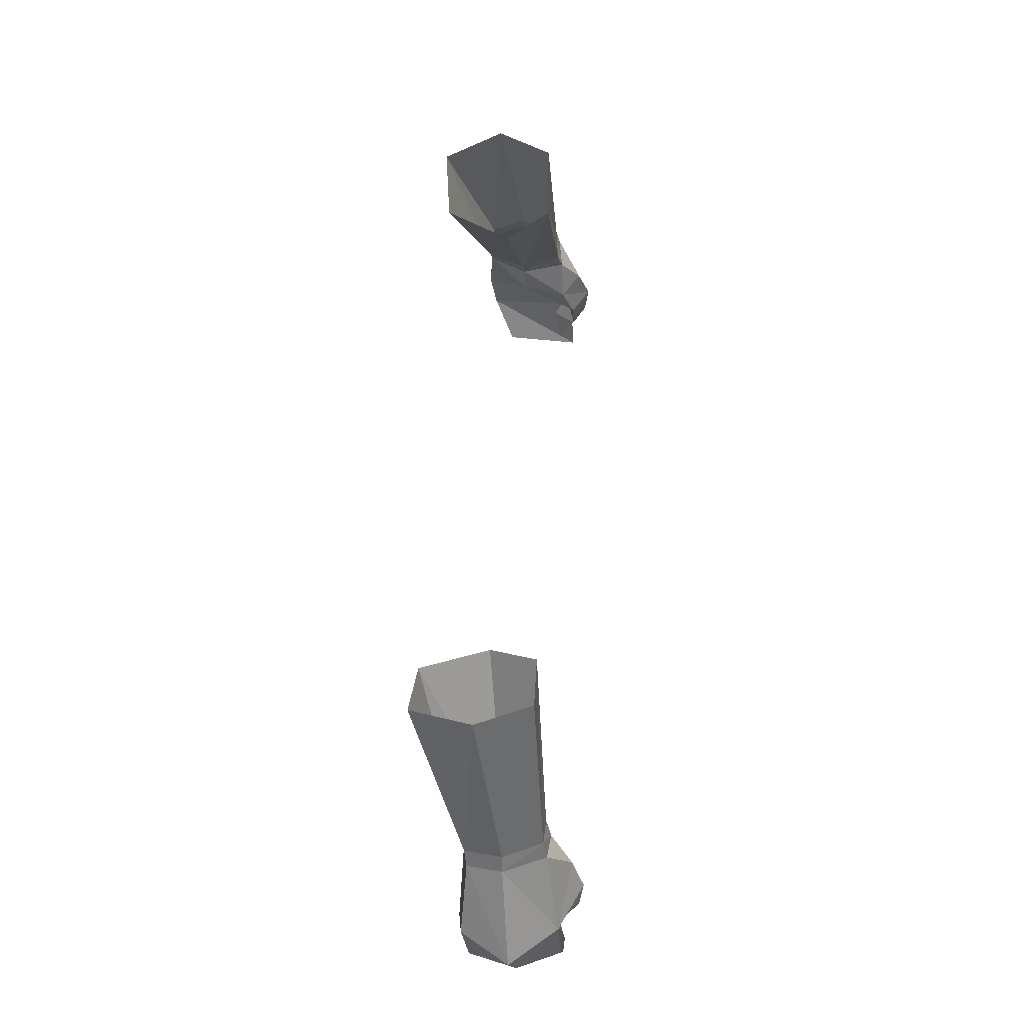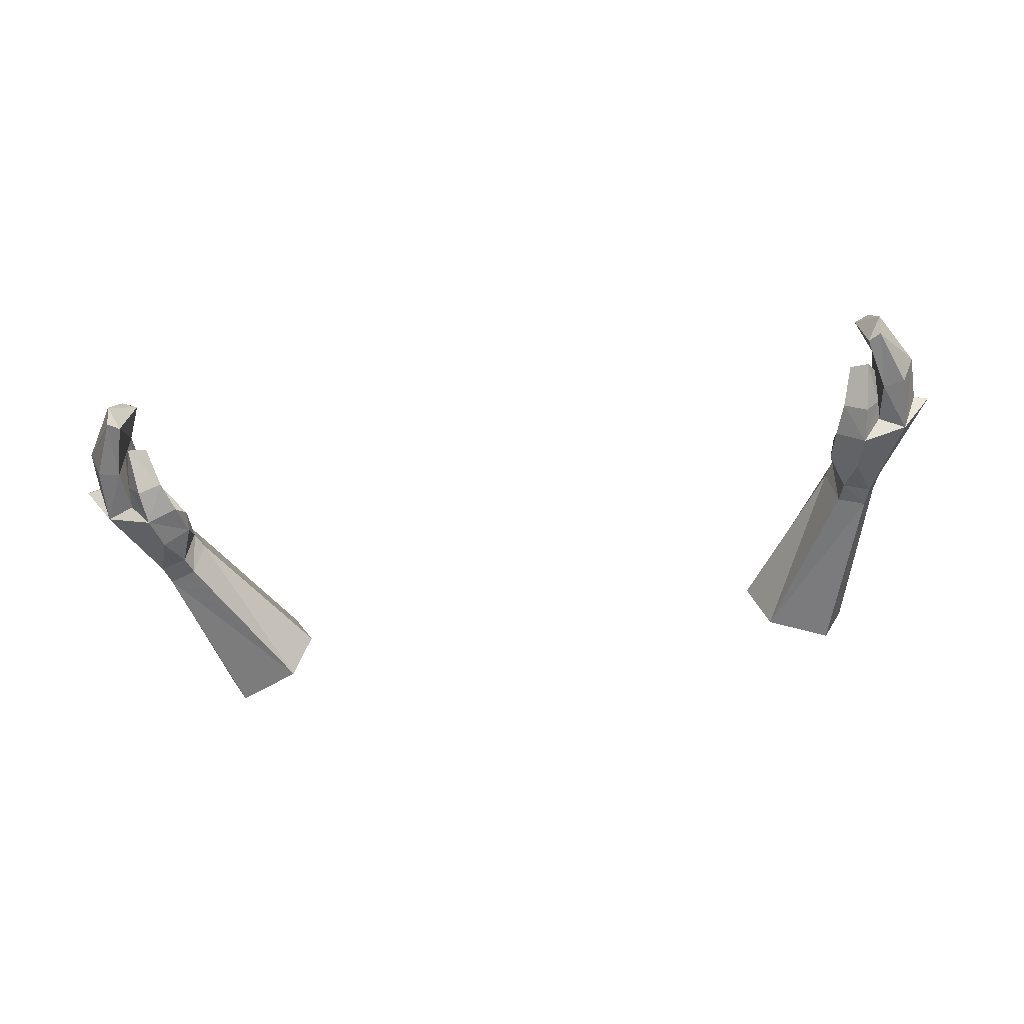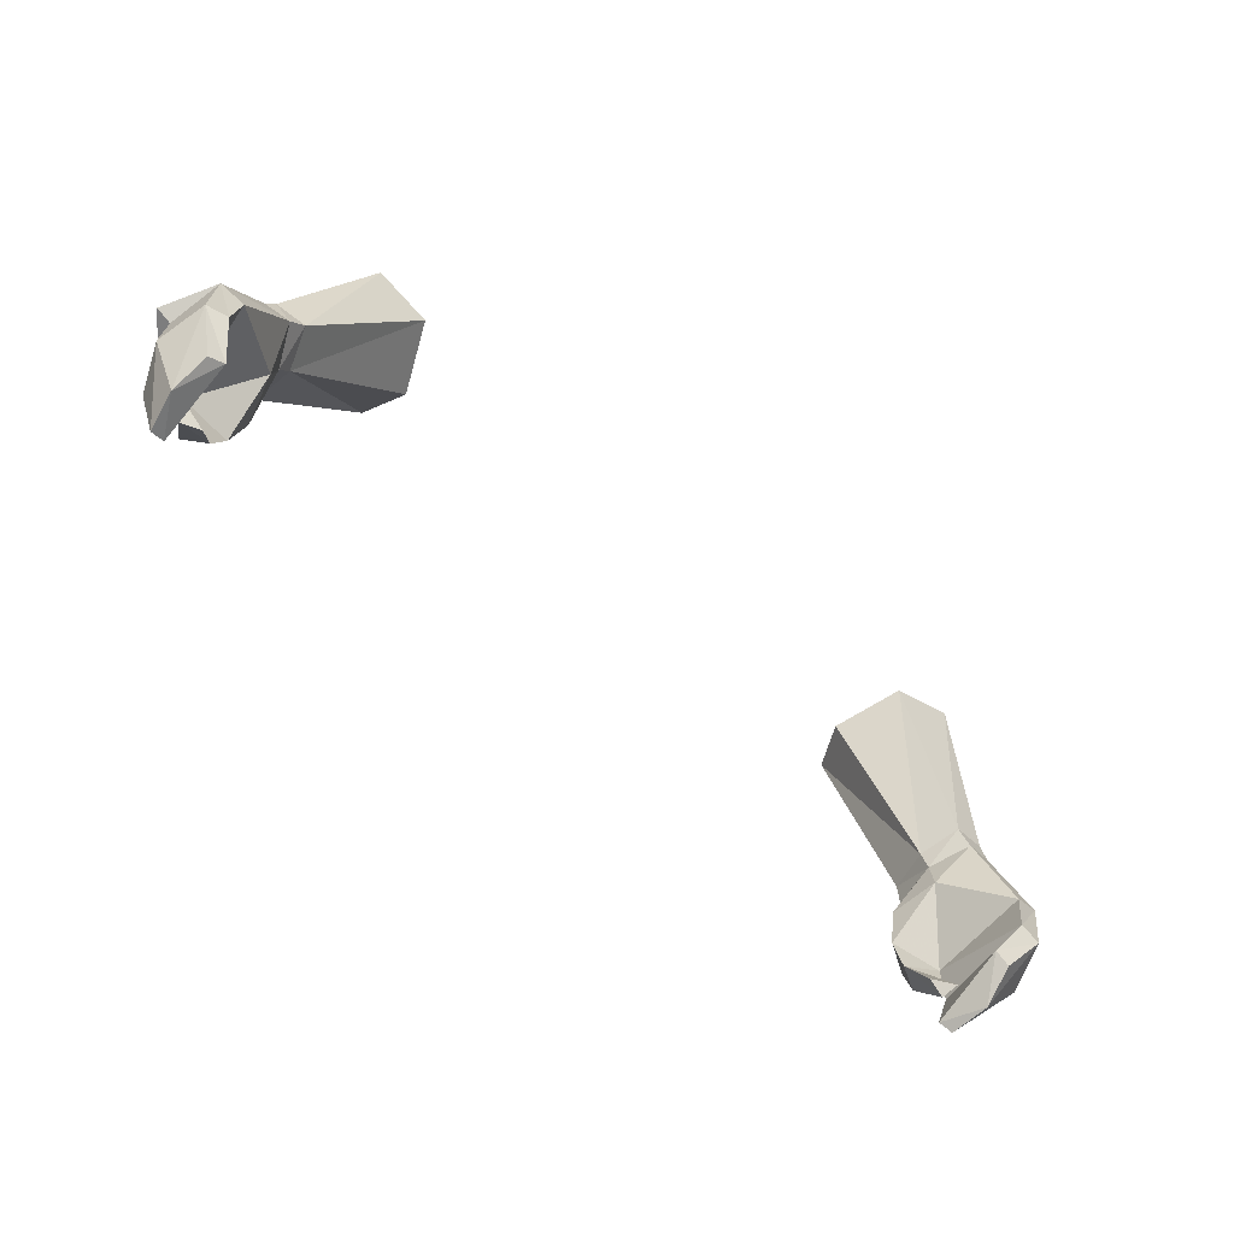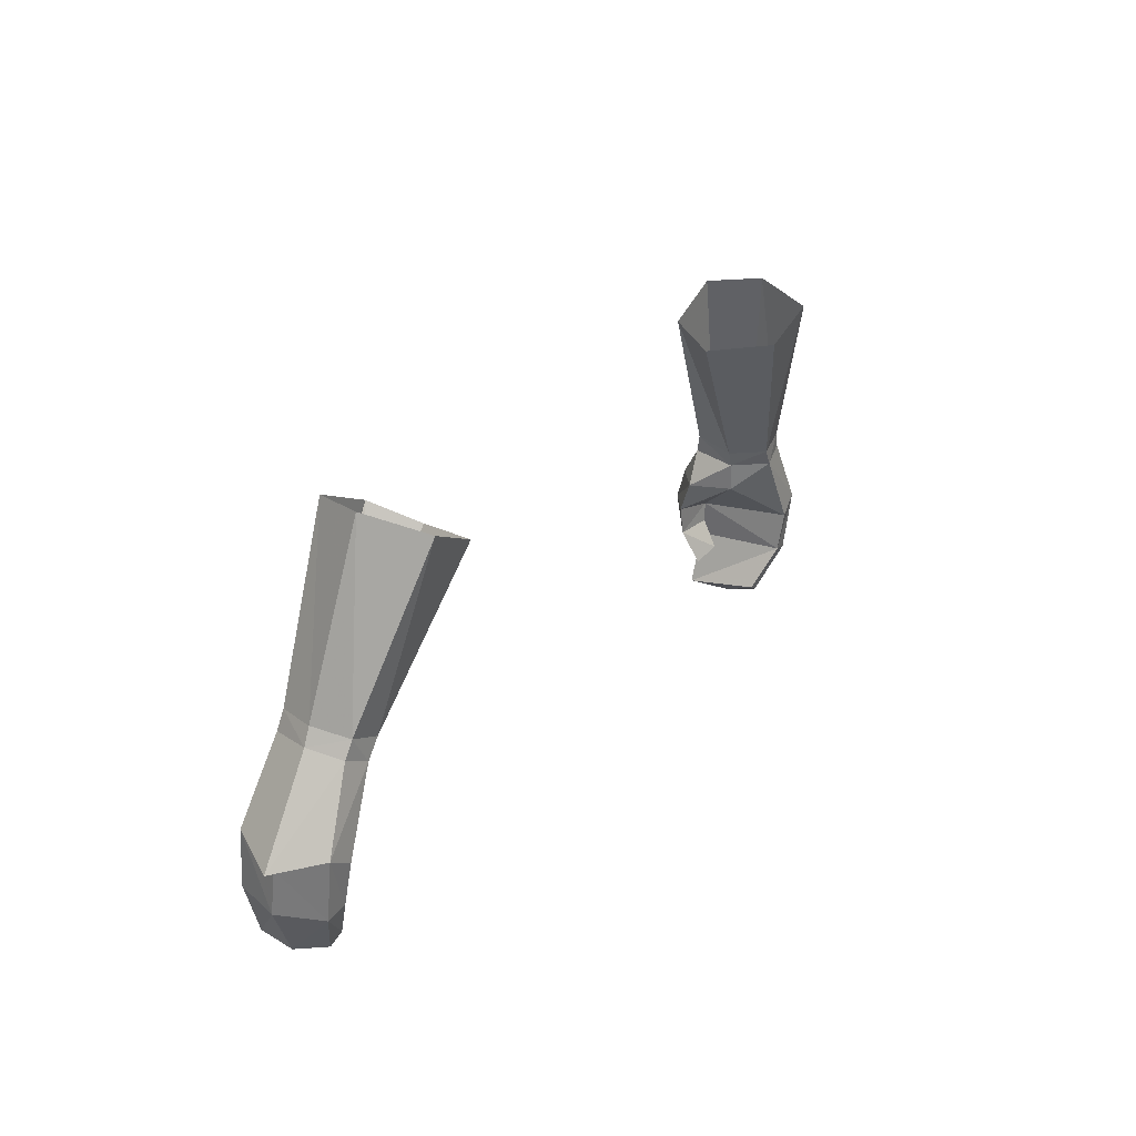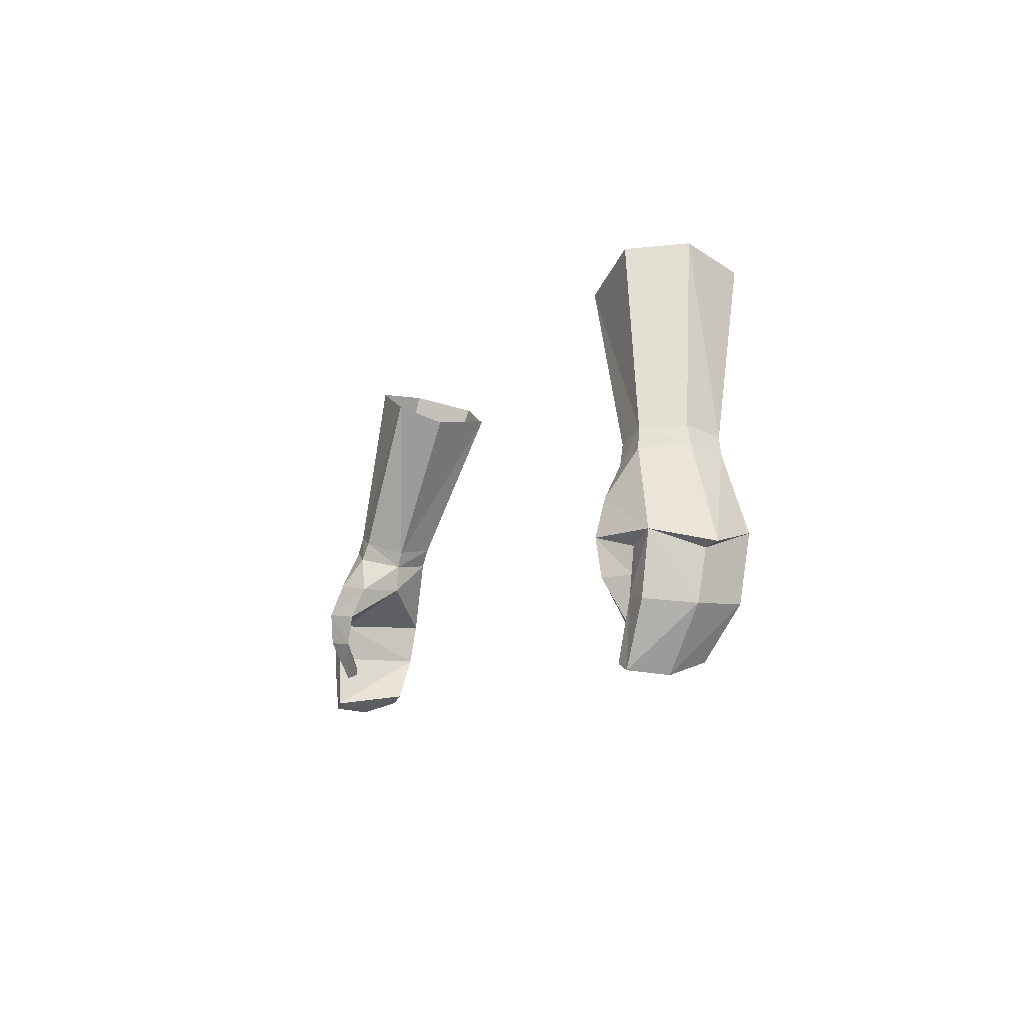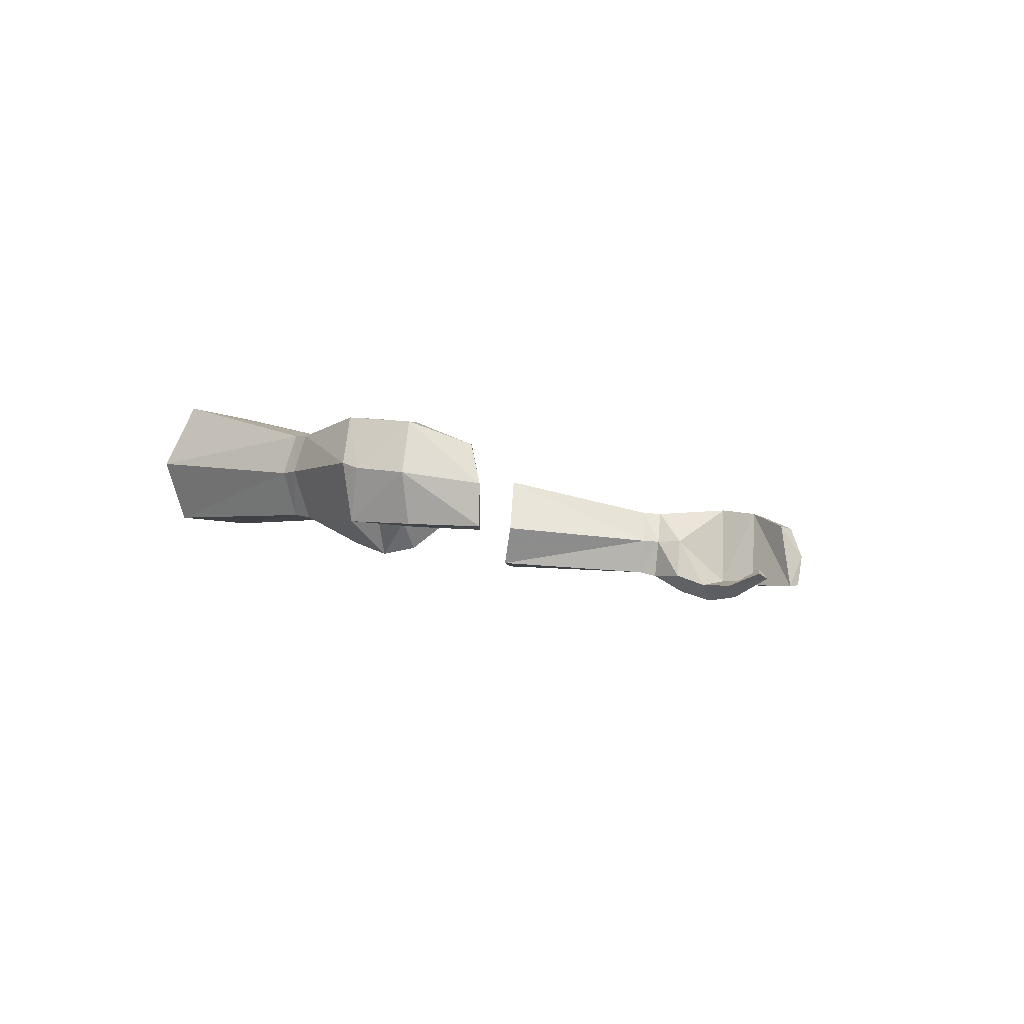
<metadata>
{"format":"obj","ext":"obj","renderer":"f3d","projection":"perspective","resolution":1024,"background":"white","views":[{"elev":54.6,"azim":-88.3,"up":"+Z"},{"elev":-62.2,"azim":-172.7,"up":"+Y"},{"elev":-73.7,"azim":141.4,"up":"+Z"},{"elev":24.4,"azim":120.2,"up":"+Z"},{"elev":-8.4,"azim":67.8,"up":"+Z"},{"elev":-6.5,"azim":118.8,"up":"+Y"}]}
</metadata>
<code>
g summoner_glove_male_92020
v 18.94 1.763 50.19
v 17.56 1.653 49.68
v 17.84 1.398 48.73
v 19.2 1.582 49.26
v 19.31 5.352 49.98
v 19.74 3.613 50.31
v 20.08 3.591 49.49
v 19.69 5.238 49.16
v 17.58 3.553 48.37
v 17.19 3.617 49.19
v 17.81 5.489 49.46
v 18.41 5.422 48.58
v 17.58 3.553 48.37
v 17.19 3.617 49.19
v 21.39 5.558 45.59
v 20.13 5.614 44.88
v 21.2 1.017 45.59
v 22.75 3.349 45.01
v 17.19 1.302 46.9
v 17.47 0.6678 45.27
v 18.79 -0.222 45.43
v 18.44 0.3792 47.16
v 18.99 -0.04814 43.77
v 19.75 1.011 43.86
v 19.84 1.015 45.03
v 17.92 0.5999 43.68
v 17.47 0.6678 45.27
v 19.84 1.015 45.03
v 19.75 1.011 43.86
v 19.31 1.061 41.73
v 19.74 1.712 42.4
v 19.74 1.712 42.4
v 18.44 1.336 41.91
v 20.23 5.298 42.89
v 21.22 5.174 42.65
v 19.21 4.287 40.7
v 19.91 4.189 40.32
v 21.88 2.89 42.57
v 20.19 2.429 39.75
v 20.01 0.741 42.94
v 21.06 0.7725 42.76
v 19.3 0.5472 40.22
v 19.9 0.62 39.92
v 19.3 0.5472 40.22
v 20.01 0.741 42.94
v 19.91 4.189 40.32
v 20.19 2.429 39.75
v 17.92 0.5999 43.68
v 18.44 1.336 41.91
v 13.85 7.468 56.83
v 16.68 7.718 58.11
v 13.53 2.252 57.29
v 12.53 4.36 56.36
v 12.53 4.36 56.36
v 17.74 4.87 58.87
v 16.59 2.315 58.64
v 21.99 3.215 44.82
v -19.07 1.763 50.19
v -19.33 1.582 49.26
v -17.97 1.398 48.73
v -17.69 1.653 49.68
v -19.44 5.352 49.98
v -19.82 5.238 49.16
v -20.21 3.591 49.49
v -19.87 3.613 50.31
v -17.7 3.553 48.37
v -17.32 3.617 49.19
v -17.94 5.489 49.46
v -17.32 3.617 49.19
v -17.7 3.553 48.37
v -18.54 5.422 48.58
v -21.58 5.495 45.73
v -20.35 5.636 44.96
v -21.21 0.9626 45.5
v -22.87 3.26 45.1
v -17.32 1.302 46.9
v -18.57 0.3792 47.16
v -18.92 -0.222 45.43
v -17.59 0.6677 45.27
v -19.87 1.041 44.88
v -19.87 1.011 43.86
v -19.12 -0.04818 43.77
v -18.05 0.5999 43.68
v -19.87 1.011 43.86
v -19.87 1.041 44.88
v -17.59 0.6677 45.27
v -19.86 1.712 42.4
v -19.44 1.061 41.73
v -19.86 1.712 42.4
v -18.57 1.336 41.91
v -20.35 5.298 42.89
v -21.35 5.174 42.65
v -19.34 4.287 40.7
v -20.04 4.189 40.32
v -20.32 2.429 39.75
v -22 2.89 42.57
v -21.19 0.7724 42.76
v -20.14 0.7409 42.94
v -20.03 0.62 39.92
v -19.42 0.5472 40.22
v -20.14 0.7409 42.94
v -19.42 0.5472 40.22
v -20.32 2.429 39.75
v -20.04 4.189 40.32
v -18.57 1.336 41.91
v -18.05 0.5999 43.68
v -16.81 7.718 58.11
v -13.98 7.468 56.83
v -12.66 4.36 56.36
v -13.65 2.252 57.29
v -12.66 4.36 56.36
v -17.87 4.87 58.87
v -16.72 2.315 58.64
v -22.11 3.165 44.88
v 17.72 3.527 46.96
v 17.19 1.302 46.9
v 19.31 1.061 41.73
v 19.9 0.62 39.92
v -17.85 3.527 46.96
v -17.32 1.302 46.9
v -19.44 1.061 41.73
v -20.03 0.62 39.92
f 1 2 3
f 1 3 4
f 5 6 7
f 5 7 8
f 9 3 2
f 9 2 10
f 1 4 7
f 1 7 6
f 11 12 13
f 11 13 14
f 5 8 12
f 5 12 11
f 15 16 12
f 15 12 8
f 17 18 7
f 17 7 4
f 19 20 21
f 19 21 22
f 21 23 24
f 21 24 25
f 26 27 28
f 26 28 29
f 24 23 30
f 24 30 31
f 32 33 26
f 32 26 29
f 34 16 15
f 34 15 35
f 36 34 35
f 36 35 37
f 35 38 39
f 35 39 37
f 17 25 40
f 17 40 41
f 40 42 43
f 40 43 41
f 43 39 38
f 43 38 41
f 34 36 44
f 34 44 45
f 28 16 34
f 28 34 45
f 36 46 47
f 36 47 44
f 30 23 48
f 30 48 49
f 21 20 48
f 21 48 23
f 11 50 51
f 11 51 5
f 10 2 52
f 10 52 53
f 14 54 50
f 14 50 11
f 5 51 55
f 5 55 6
f 1 56 52
f 1 52 2
f 8 7 18
f 8 18 15
f 38 57 17
f 38 17 41
f 35 15 57
f 35 57 38
f 58 59 60
f 58 60 61
f 62 63 64
f 62 64 65
f 66 67 61
f 66 61 60
f 58 65 64
f 58 64 59
f 68 69 70
f 68 70 71
f 62 68 71
f 62 71 63
f 72 63 71
f 72 71 73
f 74 59 64
f 74 64 75
f 76 77 78
f 76 78 79
f 78 80 81
f 78 81 82
f 83 84 85
f 83 85 86
f 81 87 88
f 81 88 82
f 89 84 83
f 89 83 90
f 91 92 72
f 91 72 73
f 93 94 92
f 93 92 91
f 92 94 95
f 92 95 96
f 74 97 98
f 74 98 80
f 98 97 99
f 98 99 100
f 99 97 96
f 99 96 95
f 91 101 102
f 91 102 93
f 85 101 91
f 85 91 73
f 93 102 103
f 93 103 104
f 88 105 106
f 88 106 82
f 78 82 106
f 78 106 79
f 68 62 107
f 68 107 108
f 67 109 110
f 67 110 61
f 69 68 108
f 69 108 111
f 62 65 112
f 62 112 107
f 58 61 110
f 58 110 113
f 63 72 75
f 63 75 64
f 96 97 74
f 96 74 114
f 92 96 114
f 92 114 72
f 16 115 12
f 21 17 22
f 22 4 3
f 22 3 19
f 19 3 9
f 115 116 13
f 25 17 21
f 116 115 27
f 33 32 117
f 15 18 57
f 115 16 28
f 57 18 17
f 27 115 28
f 13 12 115
f 44 47 118
f 17 4 22
f 56 6 55
f 1 6 56
f 73 71 119
f 78 77 74
f 77 60 59
f 77 76 60
f 76 66 60
f 119 70 120
f 80 78 74
f 120 86 119
f 90 121 89
f 72 114 75
f 119 85 73
f 114 74 75
f 86 85 119
f 70 119 71
f 102 122 103
f 74 77 59
f 113 112 65
f 58 113 65

</code>
